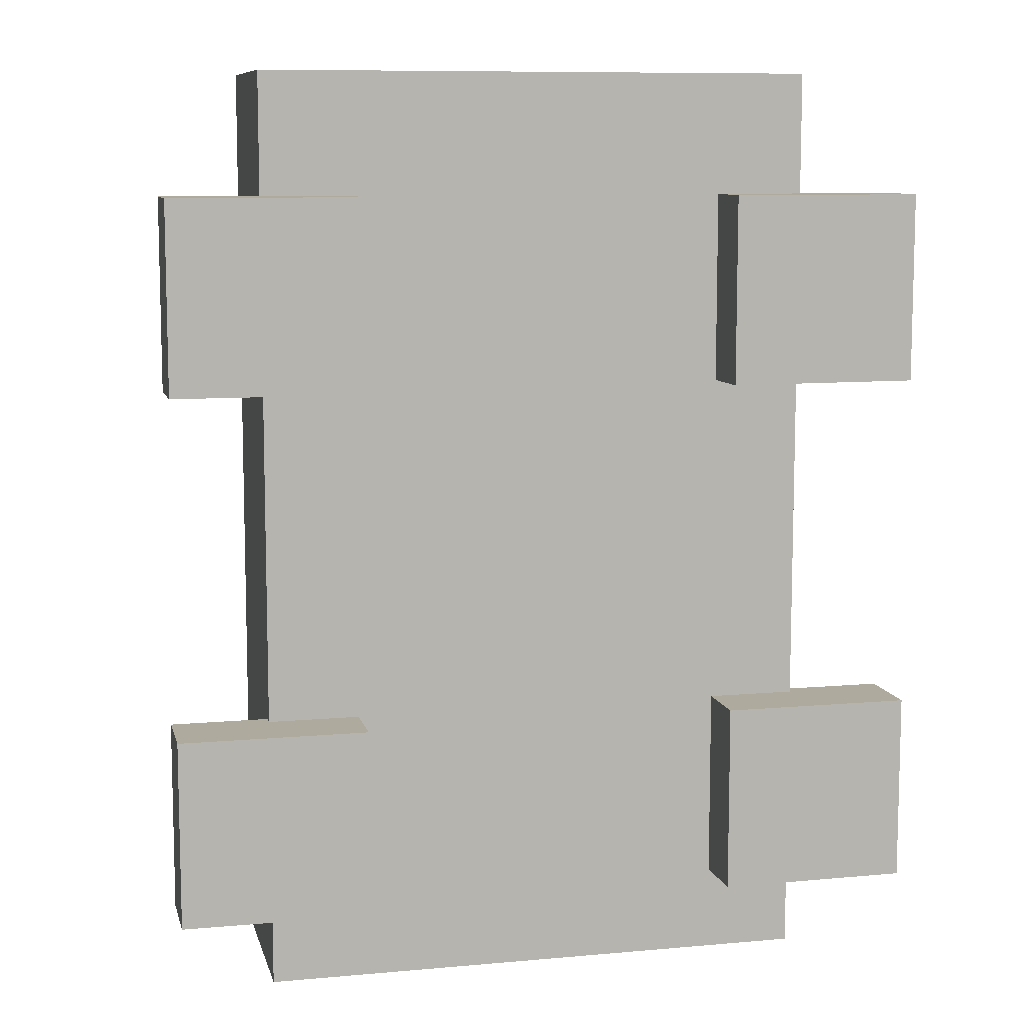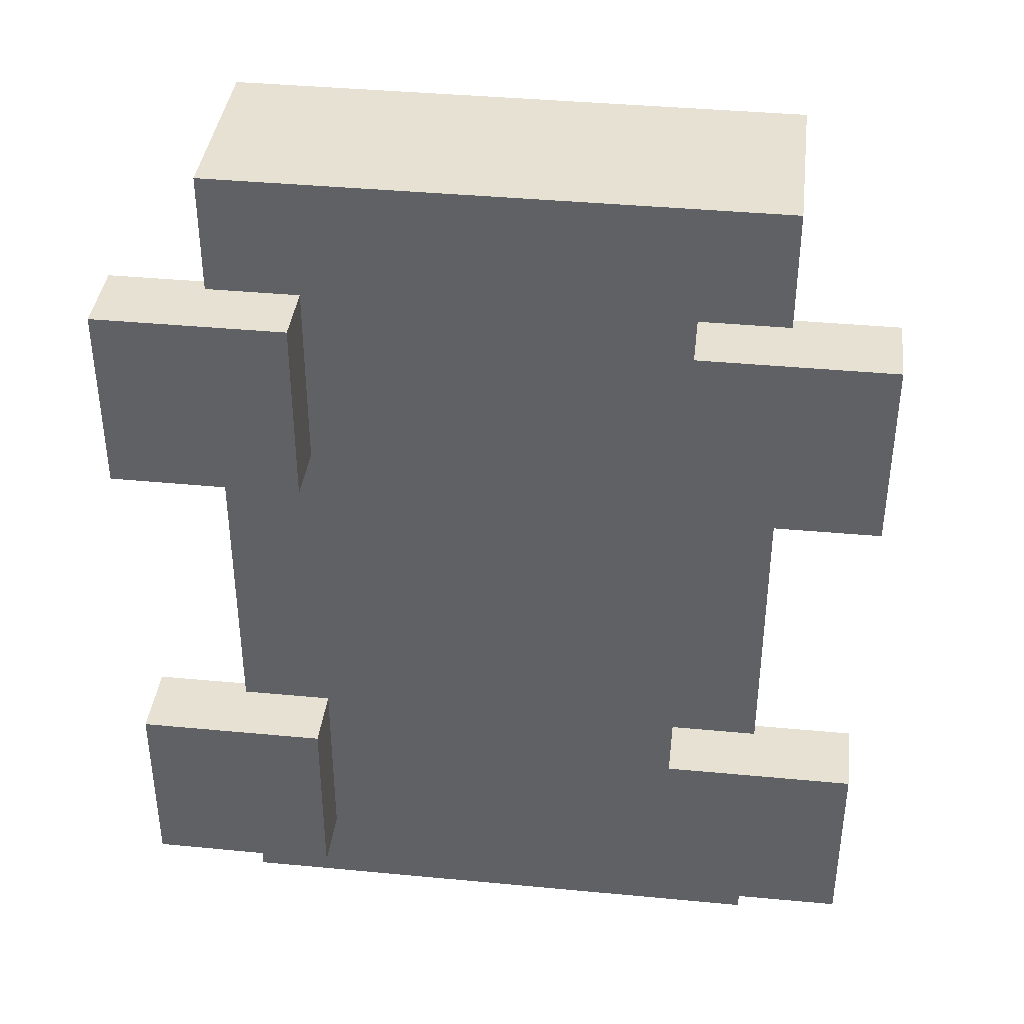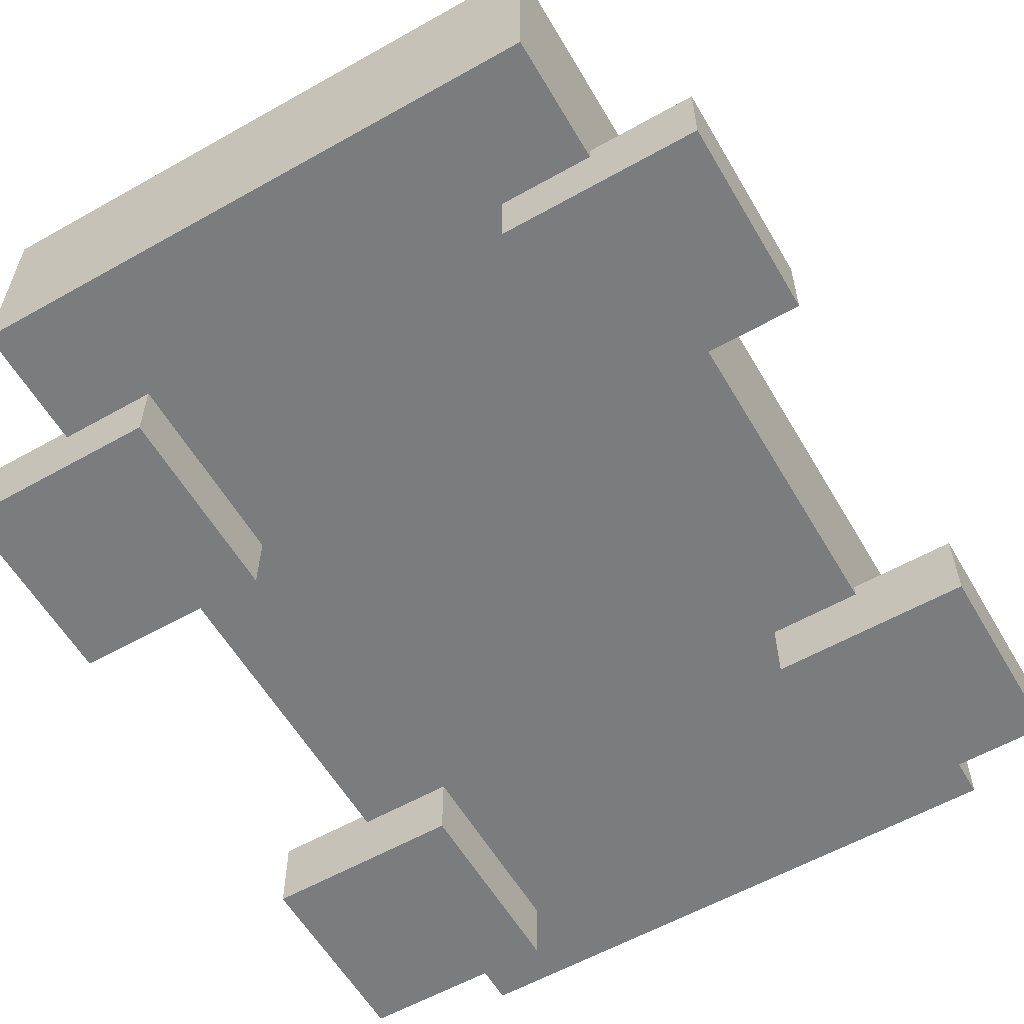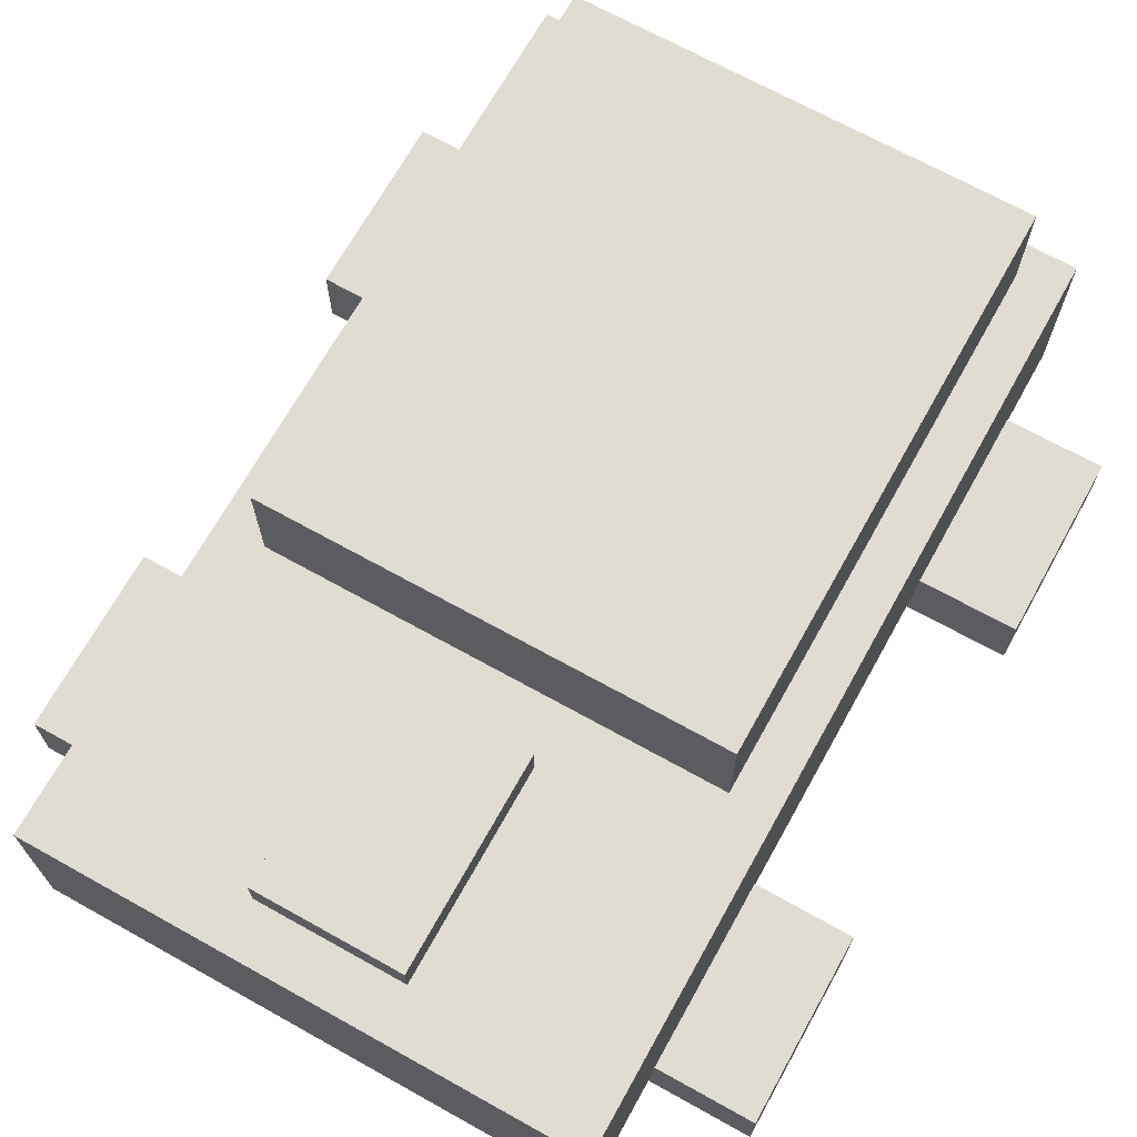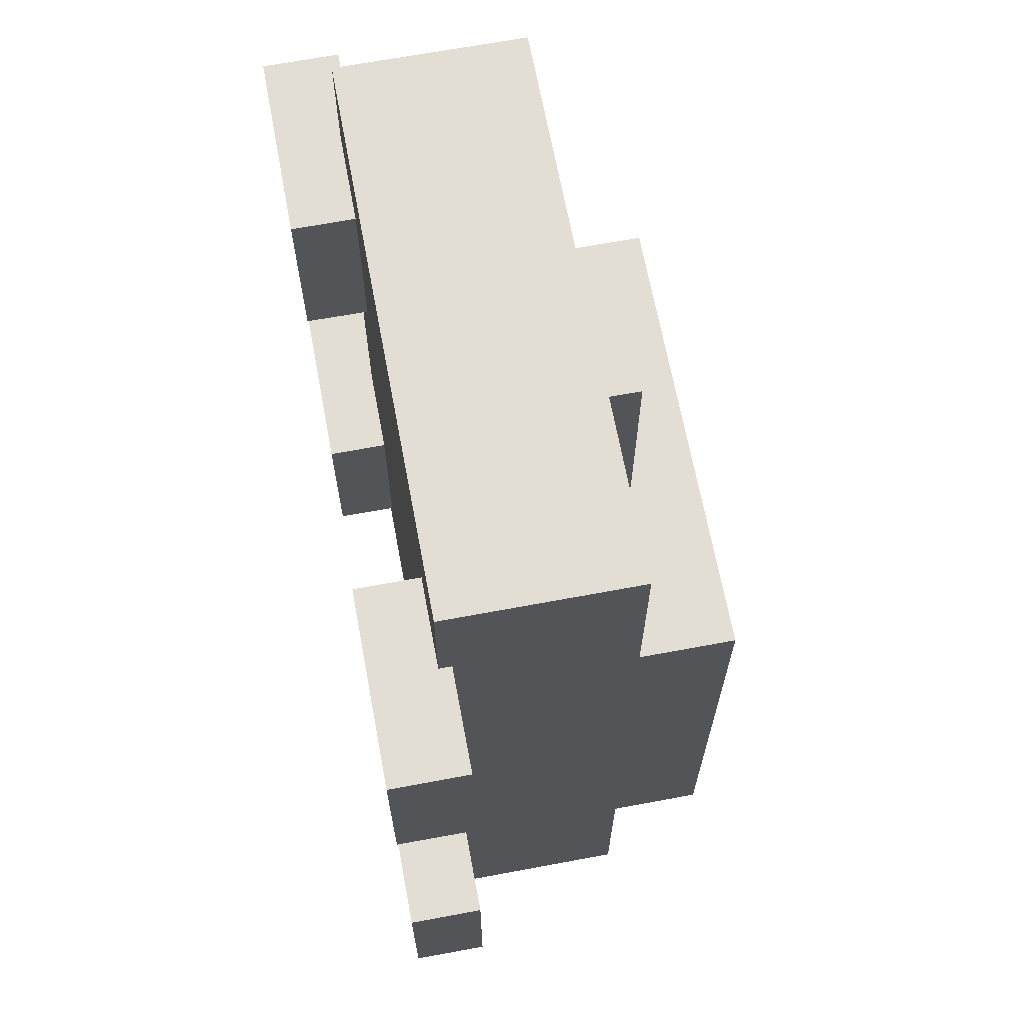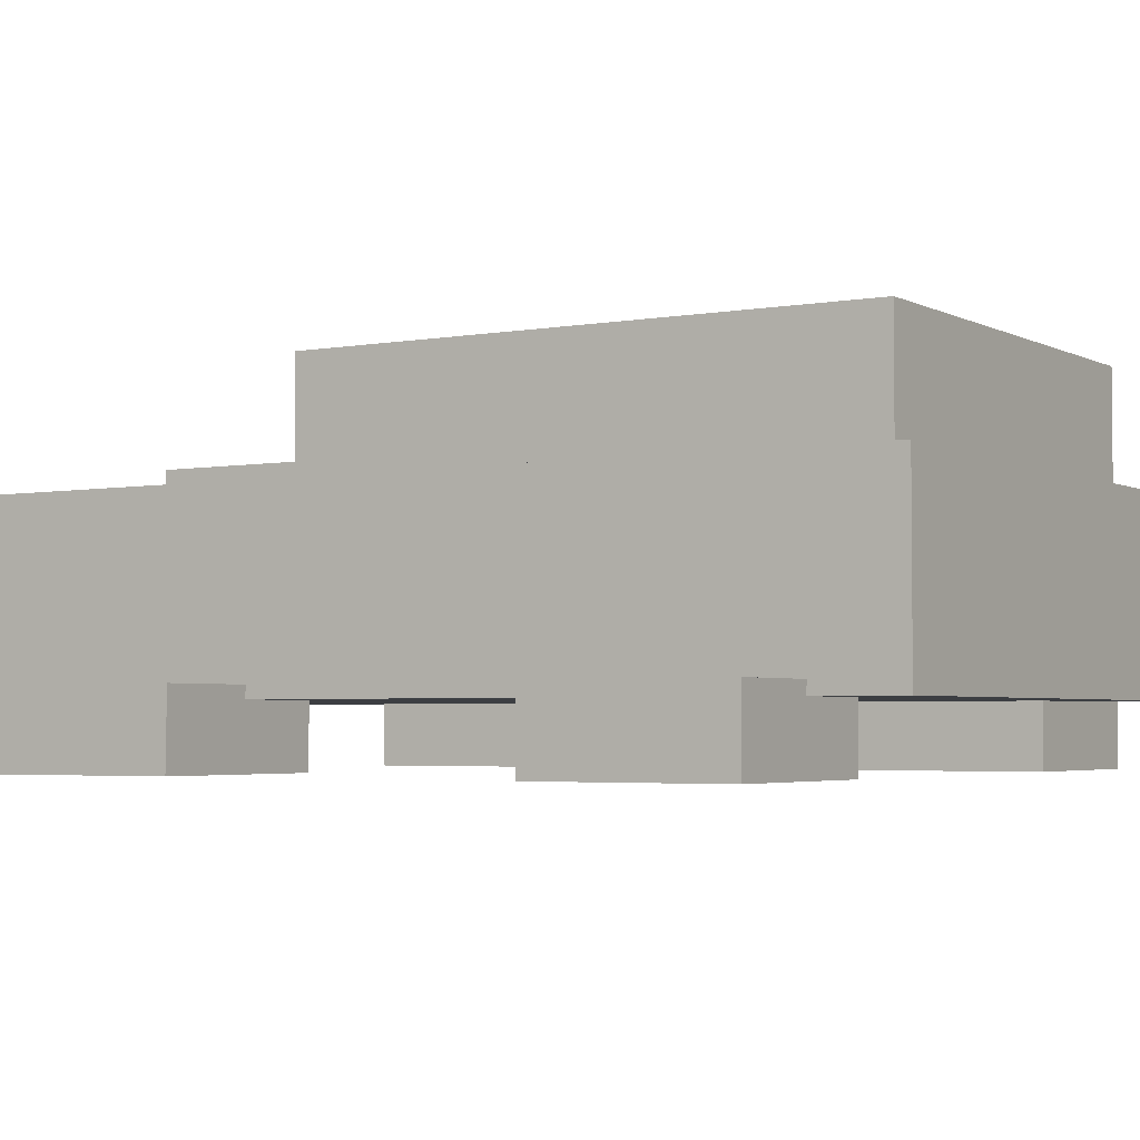
<metadata>
{"format":"obj","ext":"obj","renderer":"f3d","projection":"perspective","resolution":1024,"background":"white","views":[{"elev":9.3,"azim":-13.3,"up":"+Z"},{"elev":38.9,"azim":6.8,"up":"+Z"},{"elev":-58.6,"azim":30.2,"up":"+Y"},{"elev":69.2,"azim":29.1,"up":"+Y"},{"elev":67.2,"azim":79.4,"up":"+Z"},{"elev":-3.3,"azim":121.7,"up":"+Y"}]}
</metadata>
<code>
g Car1_mesh_2
v -0.7791 0.656 -0.1616
v -0.779 0.6561 -0.9491
v -0.779 0.3442 -0.9447
v -0.7791 0.344 -0.1616
v 0.7781 0.656 2.011
v 0.7781 0.344 2.011
v 0.778 0.3442 1.228
v 0.778 0.6561 1.224
v 0.7791 0.656 -0.1616
v 0.7791 0.344 -0.1616
v 0.779 0.3442 -0.9447
v 0.779 0.6561 -0.9491
v 0.3107 1.526 1.41
v -0.3107 1.526 1.41
v -0.3107 1.329 1.41
v 0.3107 1.329 1.41
v -0.3107 1.329 1.41
v -0.3107 1.526 1.41
v -0.3107 1.526 2.297
v -0.3107 1.329 2.297
v 0.3107 1.526 2.297
v -0.3107 1.526 2.297
v -0.3107 1.526 1.41
v 0.3107 1.526 1.41
v 0.3107 1.329 2.297
v -0.3107 1.329 2.297
v -0.3107 1.526 2.297
v 0.3107 1.526 2.297
v 0.3107 1.329 1.41
v 0.3107 1.329 2.297
v 0.3107 1.526 2.297
v 0.3107 1.526 1.41
v -0.9545 1.371 -1.16
v -0.9545 1.84 -1.16
v -0.9545 1.84 1.16
v -0.9545 1.371 1.16
v 1.142 1.371 -1.3
v -1.157 1.371 -1.3
v -1.157 0.6042 -1.3
v 1.142 0.6042 -1.3
v -1.157 0.6042 2.511
v -1.157 0.6042 -1.3
v -1.157 1.371 -1.3
v -1.157 1.371 2.511
v 1.142 1.371 2.511
v -1.157 1.371 2.511
v -1.157 1.371 -1.3
v 1.142 1.371 -1.3
v 1.142 1.371 2.511
v 1.142 0.6042 2.511
v -1.157 0.6042 2.511
v -1.157 1.371 2.511
v 1.142 0.6042 2.511
v 1.142 0.6042 -1.3
v -1.157 0.6042 -1.3
v -1.157 0.6042 2.511
v 1.142 1.371 -1.3
v 1.142 0.6042 -1.3
v 1.142 0.6042 2.511
v 1.142 1.371 2.511
v 0.9544 1.84 -1.16
v 0.9544 1.84 1.16
v -0.9545 1.84 1.16
v -0.9545 1.84 -1.16
v 0.9546 1.371 1.16
v -0.9545 1.371 1.16
v -0.9545 1.84 1.16
v 0.9544 1.84 1.16
v 0.9544 1.84 -1.16
v -0.9545 1.84 -1.16
v -0.9545 1.371 -1.16
v 0.9544 1.371 -1.16
v 0.9544 1.371 -1.16
v 0.9546 1.371 1.16
v 0.9544 1.84 1.16
v 0.9544 1.84 -1.16
v -0.7781 0.656 2.011
v -0.778 0.6561 1.224
v -0.778 0.3442 1.228
v -0.7781 0.344 2.011
v 0.7791 0.344 -0.1616
v 0.7791 0.656 -0.1616
v 1.559 0.656 -0.1616
v 1.559 0.344 -0.1616
v 0.779 0.6561 -0.9491
v 1.559 0.6561 -0.9469
v 1.559 0.656 -0.1616
v 0.7791 0.656 -0.1616
v -0.779 0.3442 -0.9447
v -1.559 0.3441 -0.9425
v -1.559 0.344 -0.1616
v -0.7791 0.344 -0.1616
v -1.559 0.3441 -0.9425
v -0.779 0.3442 -0.9447
v -0.779 0.6561 -0.9491
v -1.559 0.6561 -0.9469
v 0.779 0.3442 -0.9447
v 0.7791 0.344 -0.1616
v 1.559 0.344 -0.1616
v 1.559 0.3441 -0.9425
v 1.559 0.3441 -0.9425
v 1.559 0.6561 -0.9469
v 0.779 0.6561 -0.9491
v 0.779 0.3442 -0.9447
v -1.558 0.6561 1.226
v -1.558 0.656 2.011
v -1.558 0.344 2.011
v -1.558 0.3441 1.23
v -0.778 0.6561 1.224
v -0.7781 0.656 2.011
v -1.558 0.656 2.011
v -1.558 0.6561 1.226
v -0.7781 0.344 2.011
v -1.558 0.344 2.011
v -1.558 0.656 2.011
v -0.7781 0.656 2.011
v -0.7791 0.344 -0.1616
v -1.559 0.344 -0.1616
v -1.559 0.656 -0.1616
v -0.7791 0.656 -0.1616
v -0.779 0.6561 -0.9491
v -0.7791 0.656 -0.1616
v -1.559 0.656 -0.1616
v -1.559 0.6561 -0.9469
v -1.558 0.3441 1.23
v -0.778 0.3442 1.228
v -0.778 0.6561 1.224
v -1.558 0.6561 1.226
v -0.778 0.3442 1.228
v -1.558 0.3441 1.23
v -1.558 0.344 2.011
v -0.7781 0.344 2.011
v 1.559 0.6561 -0.9469
v 1.559 0.3441 -0.9425
v 1.559 0.344 -0.1616
v 1.559 0.656 -0.1616
v -1.559 0.6561 -0.9469
v -1.559 0.656 -0.1616
v -1.559 0.344 -0.1616
v -1.559 0.3441 -0.9425
v 0.7781 0.344 2.011
v 0.7781 0.656 2.011
v 1.558 0.656 2.011
v 1.558 0.344 2.011
v 0.778 0.6561 1.224
v 1.558 0.6561 1.226
v 1.558 0.656 2.011
v 0.7781 0.656 2.011
v 0.778 0.3442 1.228
v 0.7781 0.344 2.011
v 1.558 0.344 2.011
v 1.558 0.3441 1.23
v 1.558 0.3441 1.23
v 1.558 0.6561 1.226
v 0.778 0.6561 1.224
v 0.778 0.3442 1.228
v 1.558 0.6561 1.226
v 1.558 0.3441 1.23
v 1.558 0.344 2.011
v 1.558 0.656 2.011
g Car1_mesh_2_0
f -158 -159 -160
f -157 -158 -160
f -154 -155 -156
f -153 -154 -156
f -150 -151 -152
f -149 -150 -152
f -146 -147 -148
f -145 -146 -148
f -142 -143 -144
f -141 -142 -144
f -138 -139 -140
f -137 -138 -140
f -134 -135 -136
f -133 -134 -136
f -130 -131 -132
f -129 -130 -132
f -126 -127 -128
f -125 -126 -128
f -122 -123 -124
f -121 -122 -124
f -118 -119 -120
f -117 -118 -120
f -114 -115 -116
f -113 -114 -116
f -110 -111 -112
f -109 -110 -112
f -106 -107 -108
f -105 -106 -108
f -102 -103 -104
f -101 -102 -104
f -98 -99 -100
f -97 -98 -100
f -94 -95 -96
f -93 -94 -96
f -90 -91 -92
f -89 -90 -92
f -86 -87 -88
f -85 -86 -88
f -82 -83 -84
f -81 -82 -84
f -78 -79 -80
f -77 -78 -80
f -74 -75 -76
f -73 -74 -76
f -70 -71 -72
f -69 -70 -72
f -66 -67 -68
f -65 -66 -68
f -62 -63 -64
f -61 -62 -64
f -58 -59 -60
f -57 -58 -60
f -54 -55 -56
f -53 -54 -56
f -50 -51 -52
f -49 -50 -52
f -46 -47 -48
f -45 -46 -48
f -42 -43 -44
f -41 -42 -44
f -38 -39 -40
f -37 -38 -40
f -34 -35 -36
f -33 -34 -36
f -30 -31 -32
f -29 -30 -32
f -26 -27 -28
f -25 -26 -28
f -22 -23 -24
f -21 -22 -24
f -18 -19 -20
f -17 -18 -20
f -14 -15 -16
f -13 -14 -16
f -10 -11 -12
f -9 -10 -12
f -6 -7 -8
f -5 -6 -8
f -2 -3 -4
f -1 -2 -4

</code>
